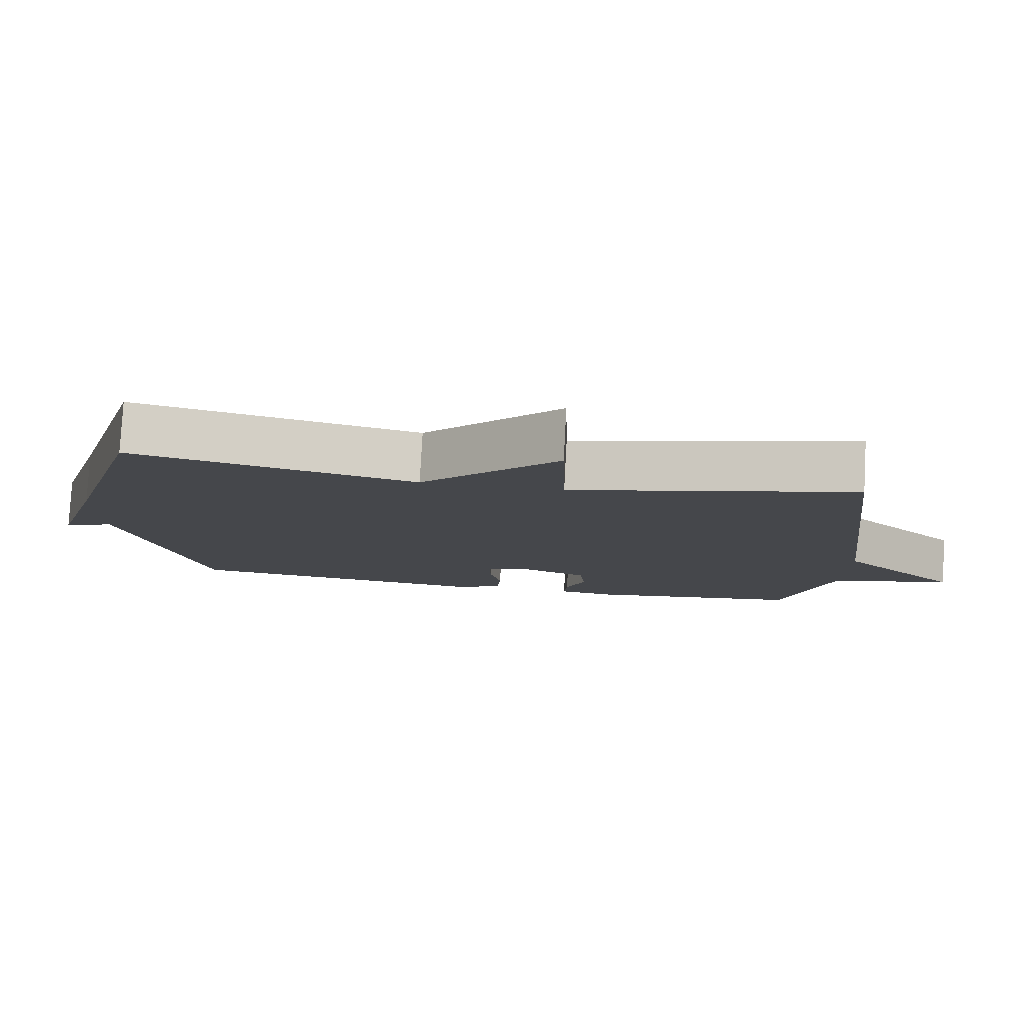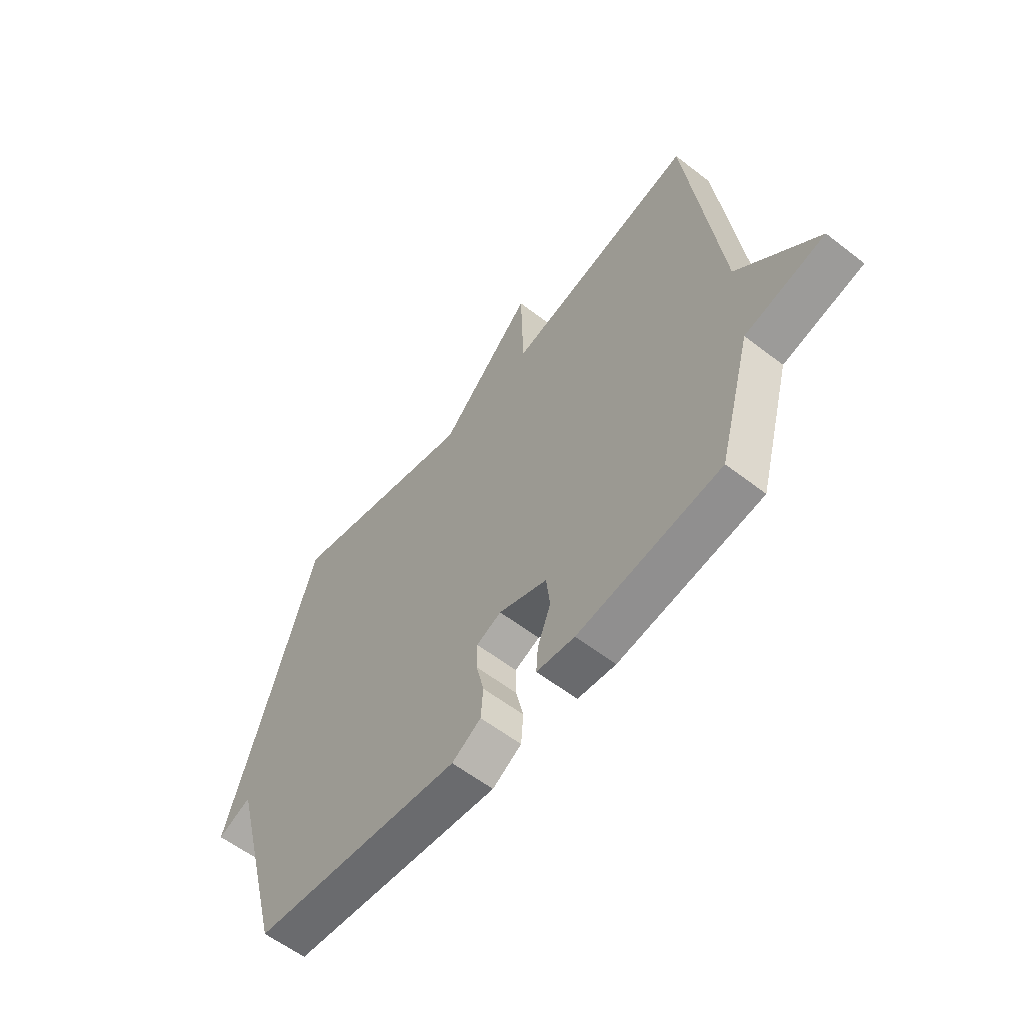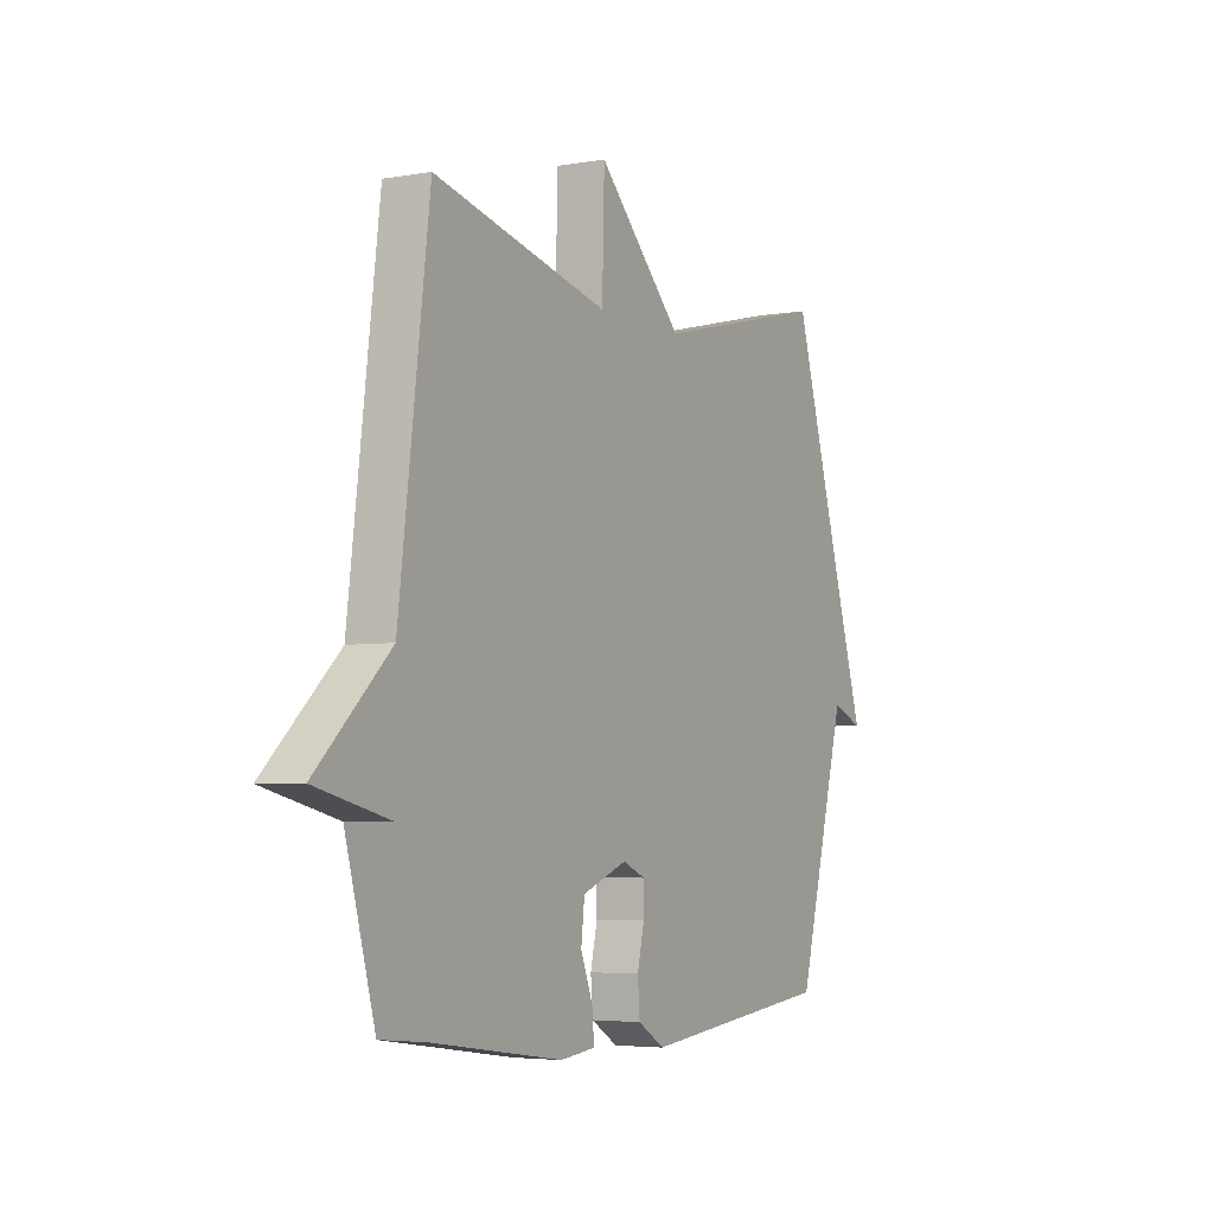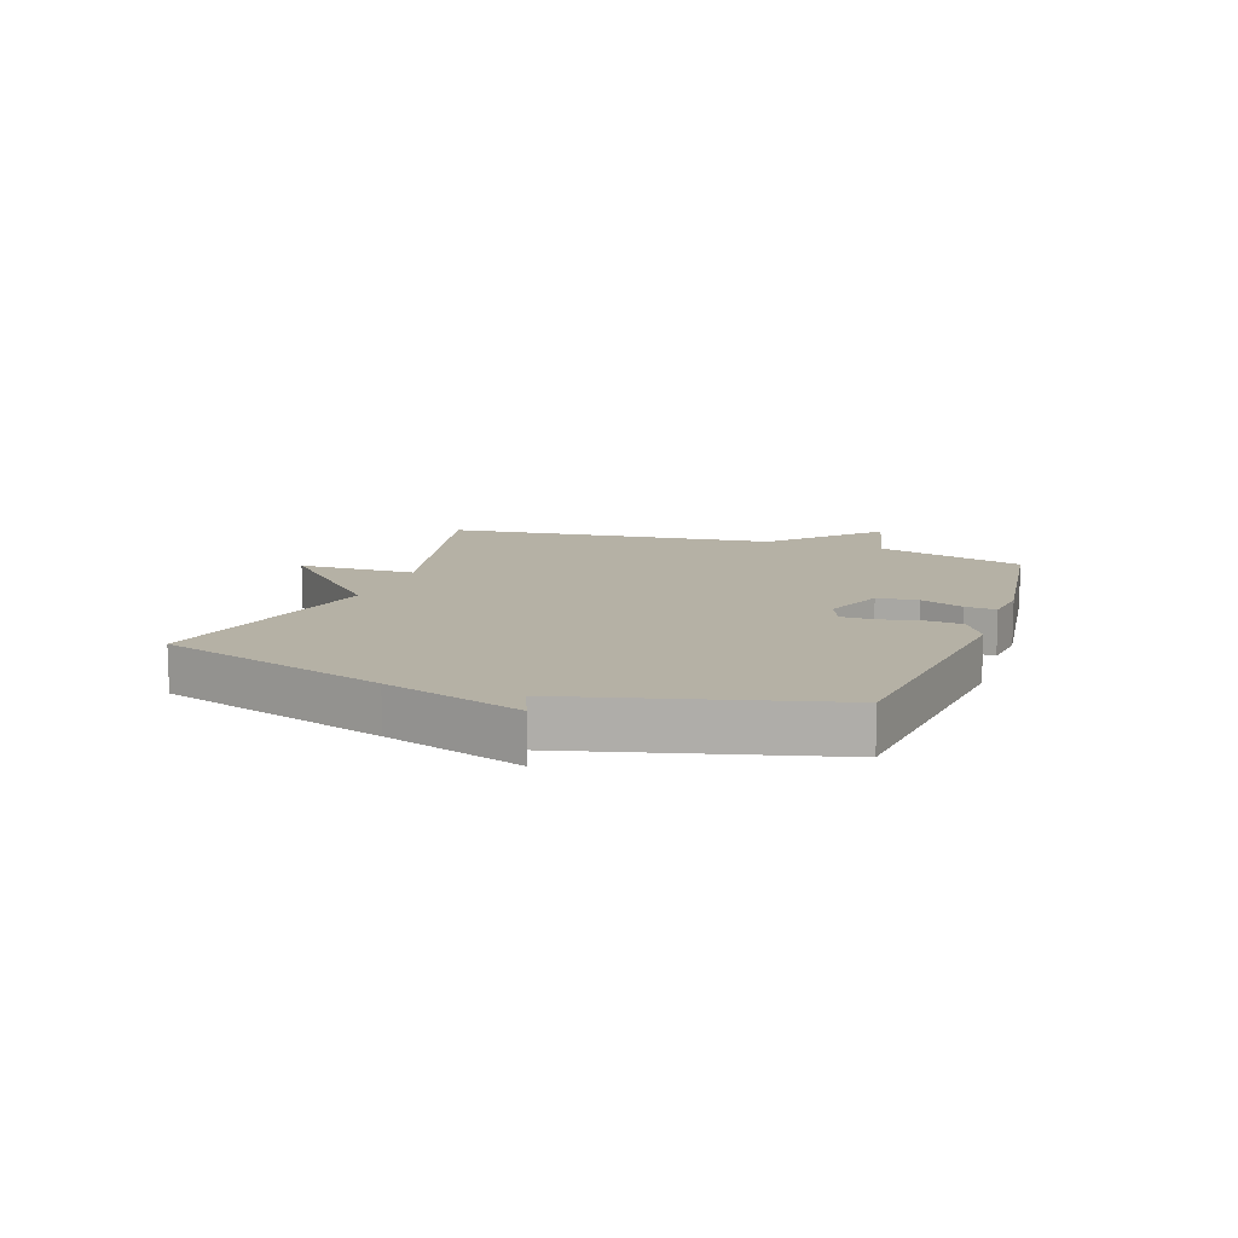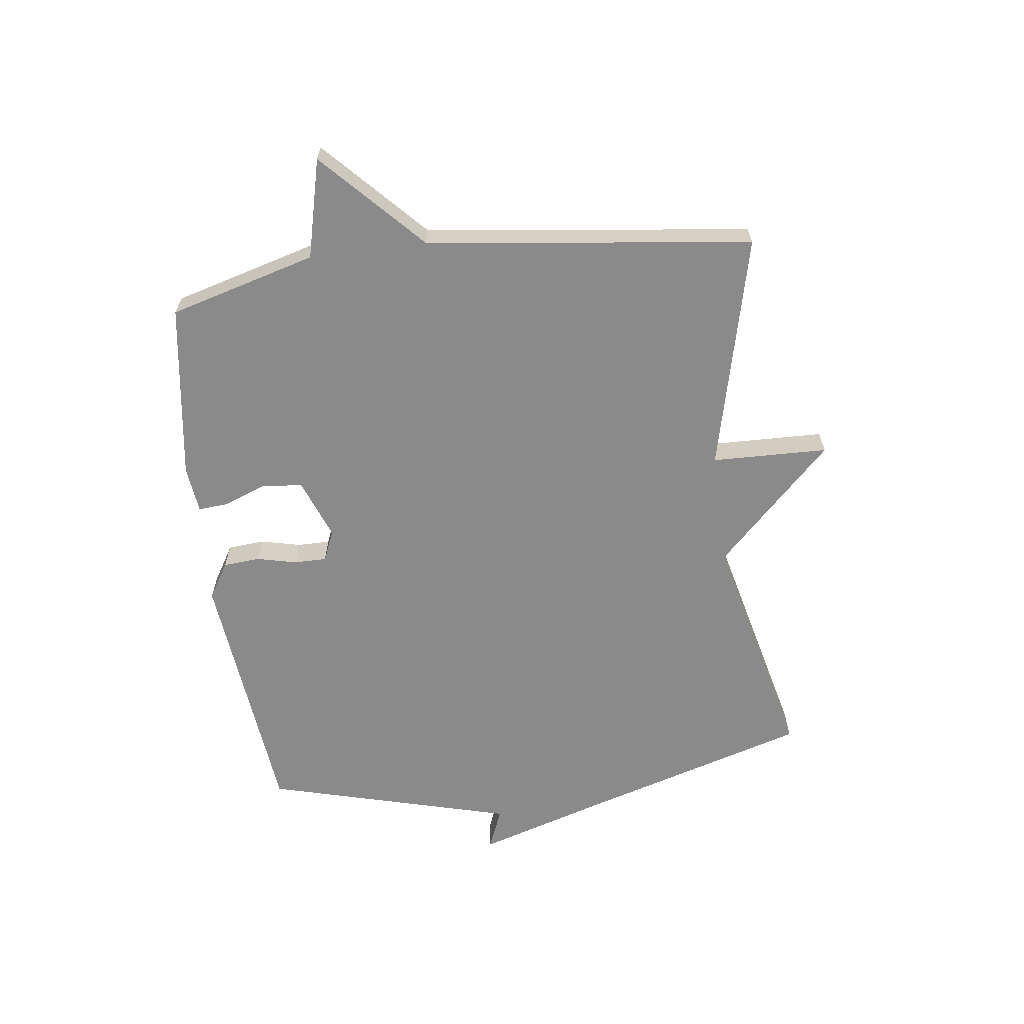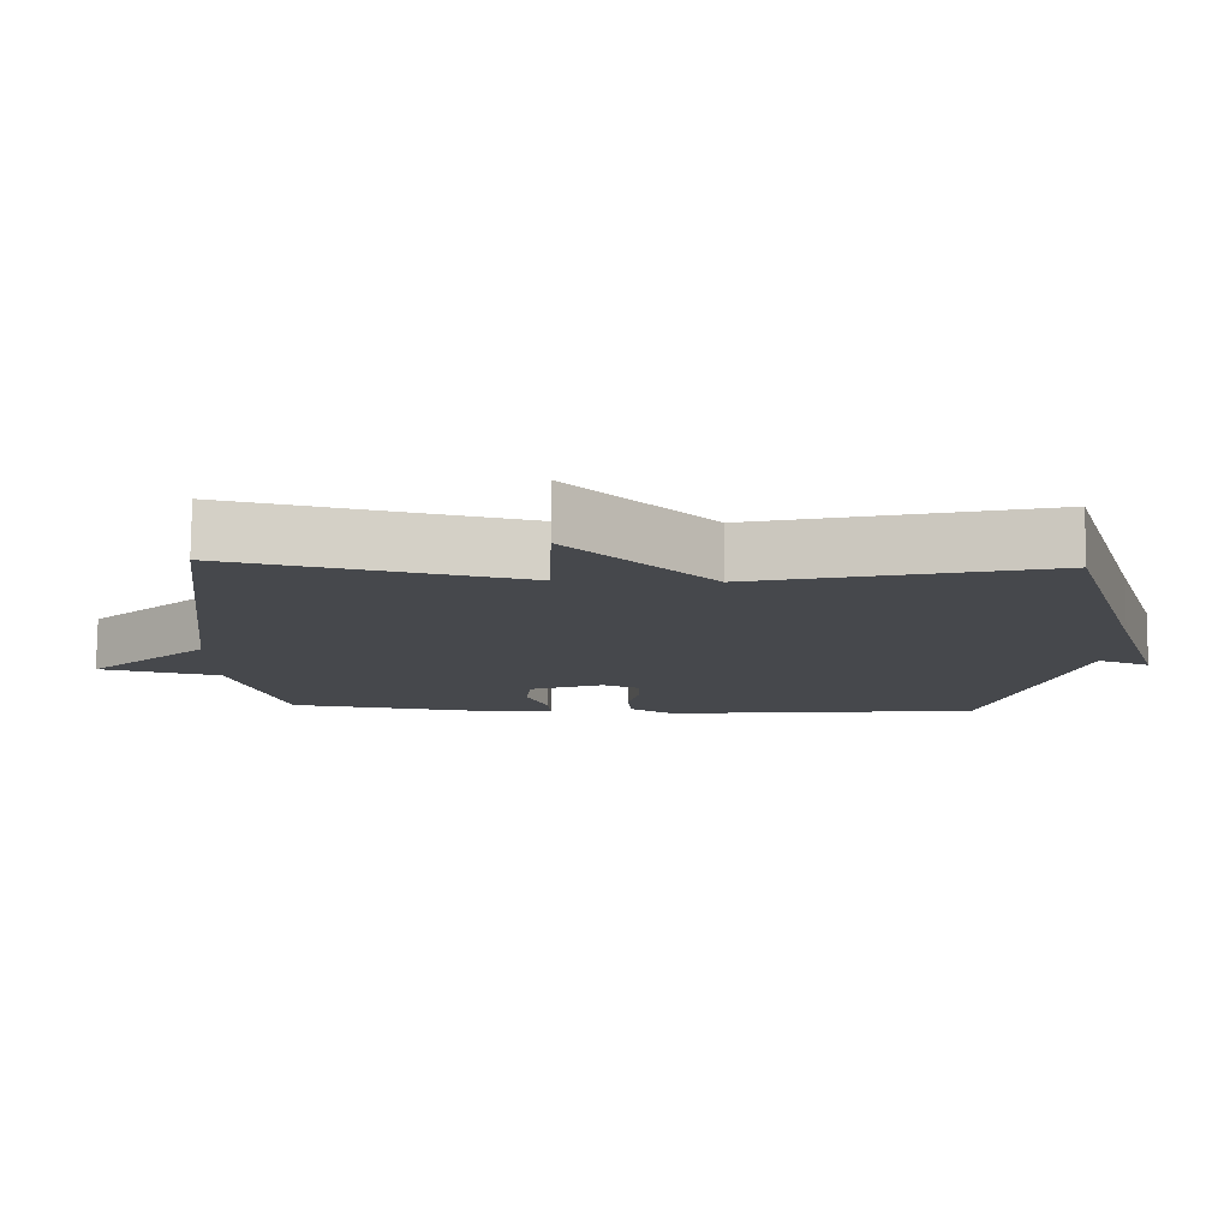
<metadata>
{"format":"obj","ext":"obj","renderer":"f3d","projection":"perspective","resolution":1024,"background":"white","views":[{"elev":79.5,"azim":-176.9,"up":"+Z"},{"elev":-58.6,"azim":-128.6,"up":"+Z"},{"elev":-4.4,"azim":-60.5,"up":"+Z"},{"elev":11.8,"azim":109.7,"up":"+Y"},{"elev":-63.6,"azim":-82.7,"up":"+Y"},{"elev":78.8,"azim":0.5,"up":"+Z"}]}
</metadata>
<code>
v -0.5 0.07 0.5
v -0.1 0.07 0.404
v -0.095 0.07 0.601
v 0.1 0.07 0.404
v 0.5 0.07 0.5
v 0.614 0.07 0.121
v 0.685 0.07 -0.108
v 0.614 0.07 -0.079
v 0.5 0.07 -0.5
v 0.059 0.07 -0.547
v -0.002 0.07 -0.51
v -0.007 0.07 -0.448
v 0.009 0.07 -0.38
v 0.009 0.07 -0.325
v -0.043 0.07 -0.303
v -0.145 0.07 -0.342
v -0.153 0.07 -0.41
v -0.125 0.07 -0.482
v -0.121 0.07 -0.534
v -0.201 0.07 -0.543
v -0.5 0.07 -0.5
v -0.569 0.07 -0.251
v -0.737 0.07 -0.21
v -0.569 0.07 -0.051
v -0.5 0 0.5
v -0.1 0 0.404
v -0.095 0 0.601
v 0.1 0 0.404
v 0.5 0 0.5
v 0.614 0 0.121
v 0.685 0 -0.108
v 0.614 0 -0.079
v 0.5 0 -0.5
v 0.059 0 -0.547
v -0.002 0 -0.51
v -0.007 0 -0.448
v 0.009 0 -0.38
v 0.009 0 -0.325
v -0.043 0 -0.303
v -0.145 0 -0.342
v -0.153 0 -0.41
v -0.125 0 -0.482
v -0.121 0 -0.534
v -0.201 0 -0.543
v -0.5 0 -0.5
v -0.569 0 -0.251
v -0.737 0 -0.21
v -0.569 0 -0.051
f 22 23 24
f 21 22 24
f 20 21 24
f 19 20 24
f 18 19 24
f 17 18 24
f 24 1 2
f 17 24 2
f 16 17 2
f 15 16 2
f 2 3 4
f 15 2 4
f 14 15 4
f 4 5 6
f 14 4 6
f 13 14 6
f 12 13 6
f 11 12 6
f 10 11 6
f 9 10 6
f 8 9 6
f 6 7 8
f 48 47 46
f 48 46 45
f 48 45 44
f 48 44 43
f 48 43 42
f 48 42 41
f 26 25 48
f 26 48 41
f 26 41 40
f 26 40 39
f 28 27 26
f 28 26 39
f 28 39 38
f 30 29 28
f 30 28 38
f 30 38 37
f 30 37 36
f 30 36 35
f 30 35 34
f 30 34 33
f 30 33 32
f 32 31 30
f 1 25 26 2
f 2 26 27 3
f 3 27 28 4
f 4 28 29 5
f 5 29 30 6
f 6 30 31 7
f 7 31 32 8
f 8 32 33 9
f 9 33 34 10
f 10 34 35 11
f 11 35 36 12
f 12 36 37 13
f 13 37 38 14
f 14 38 39 15
f 15 39 40 16
f 16 40 41 17
f 17 41 42 18
f 18 42 43 19
f 19 43 44 20
f 20 44 45 21
f 21 45 46 22
f 22 46 47 23
f 23 47 48 24
f 24 48 25 1

</code>
